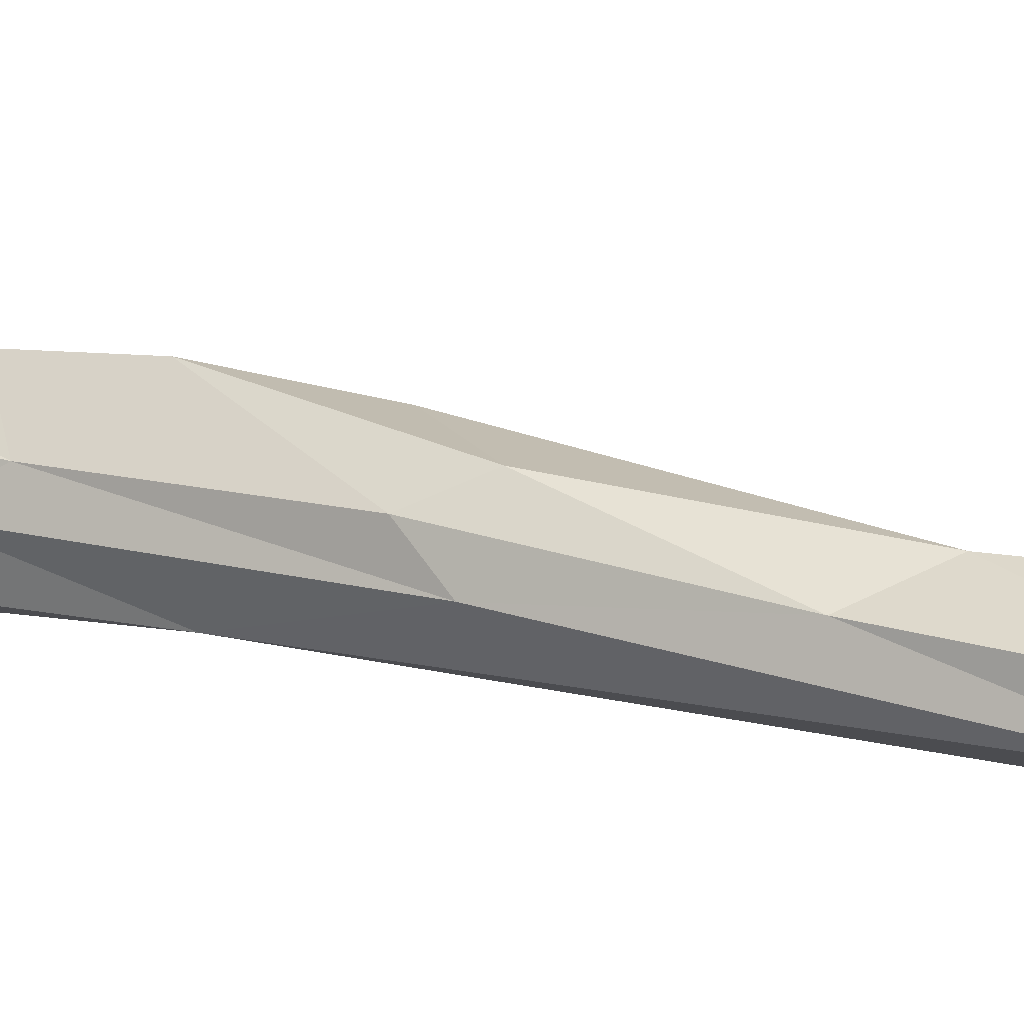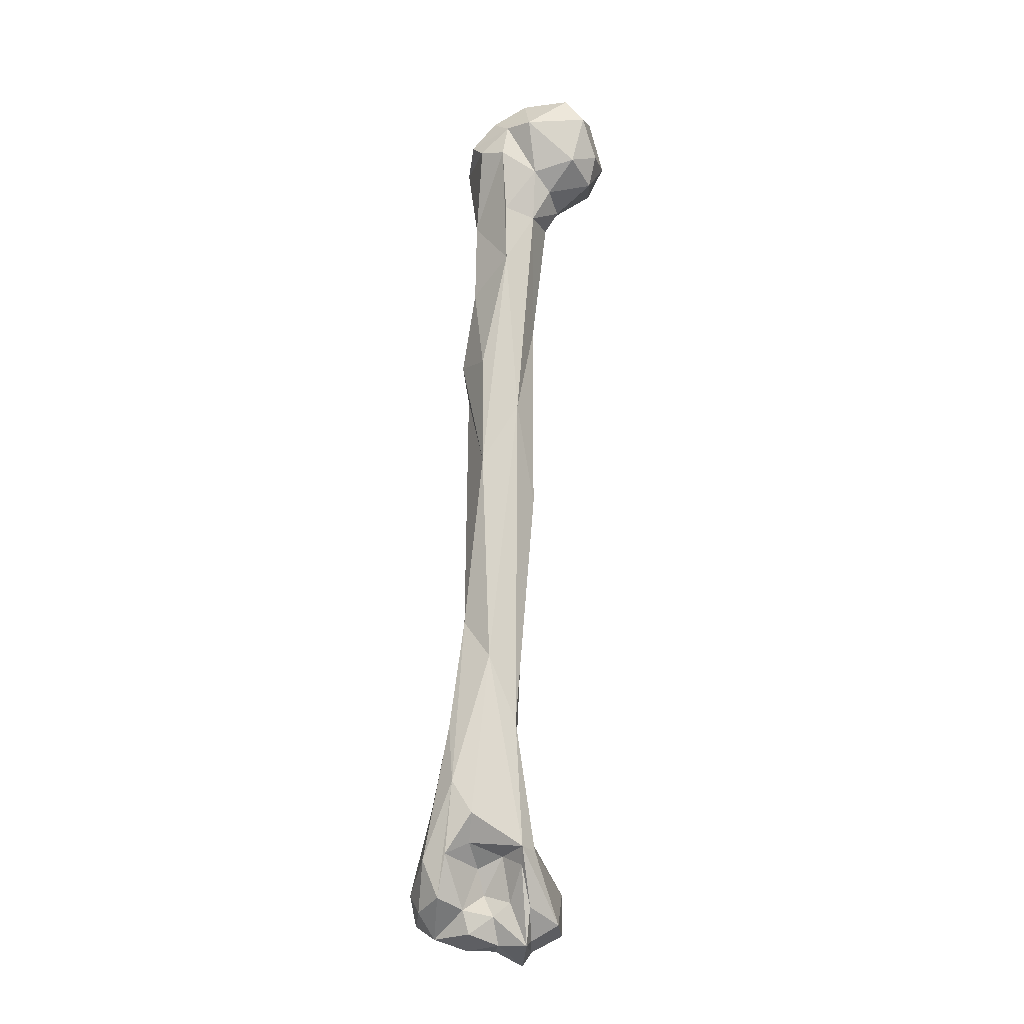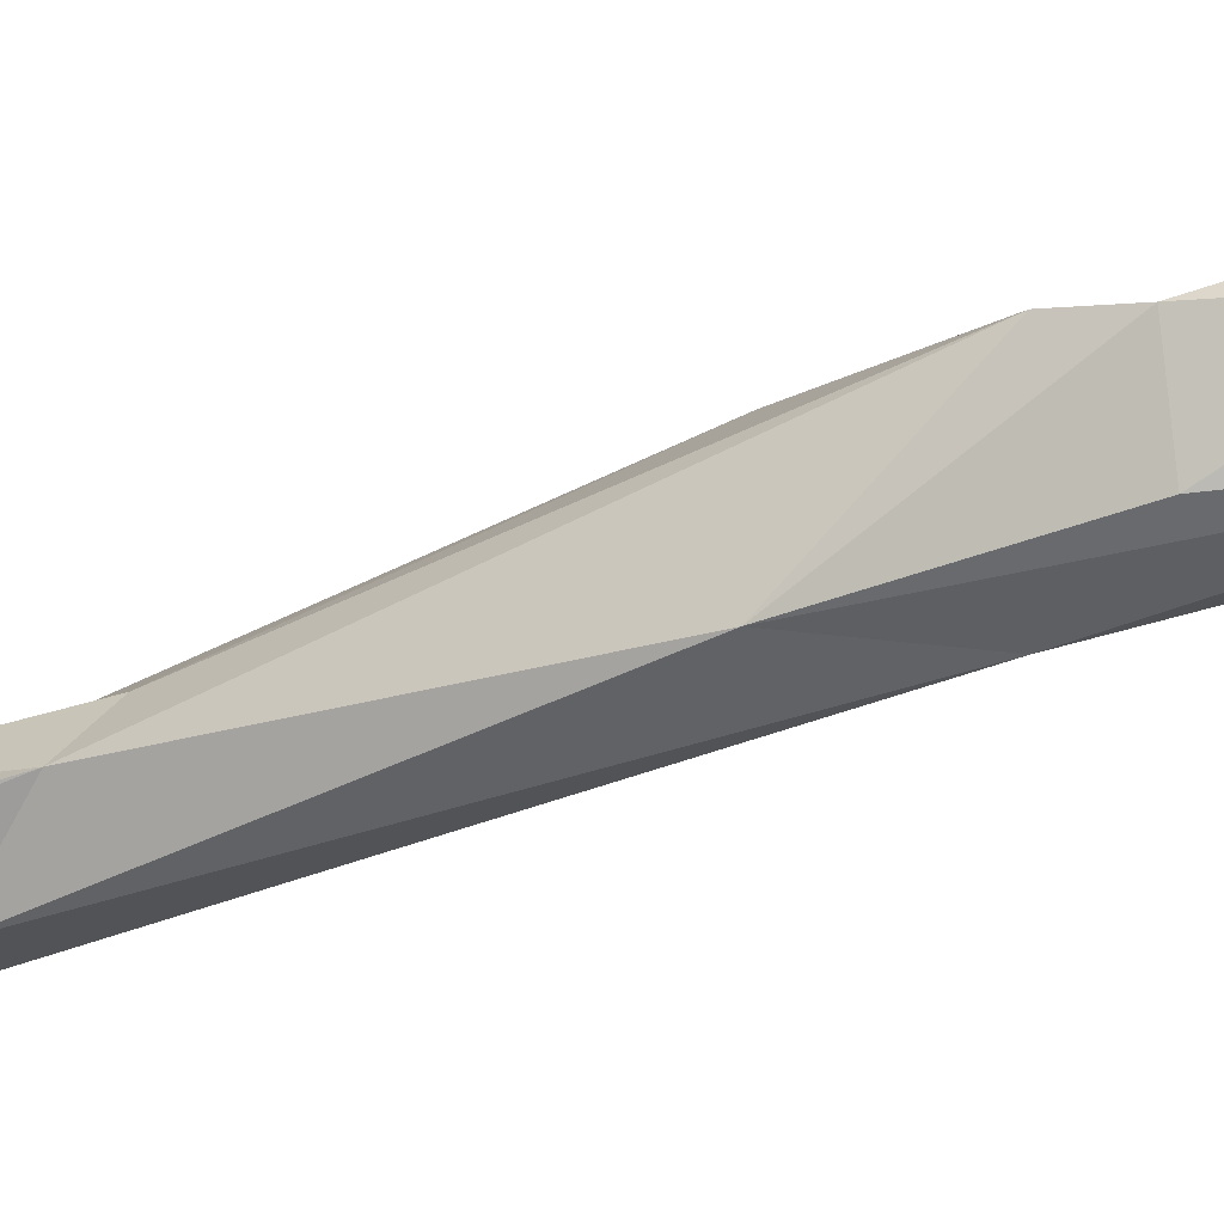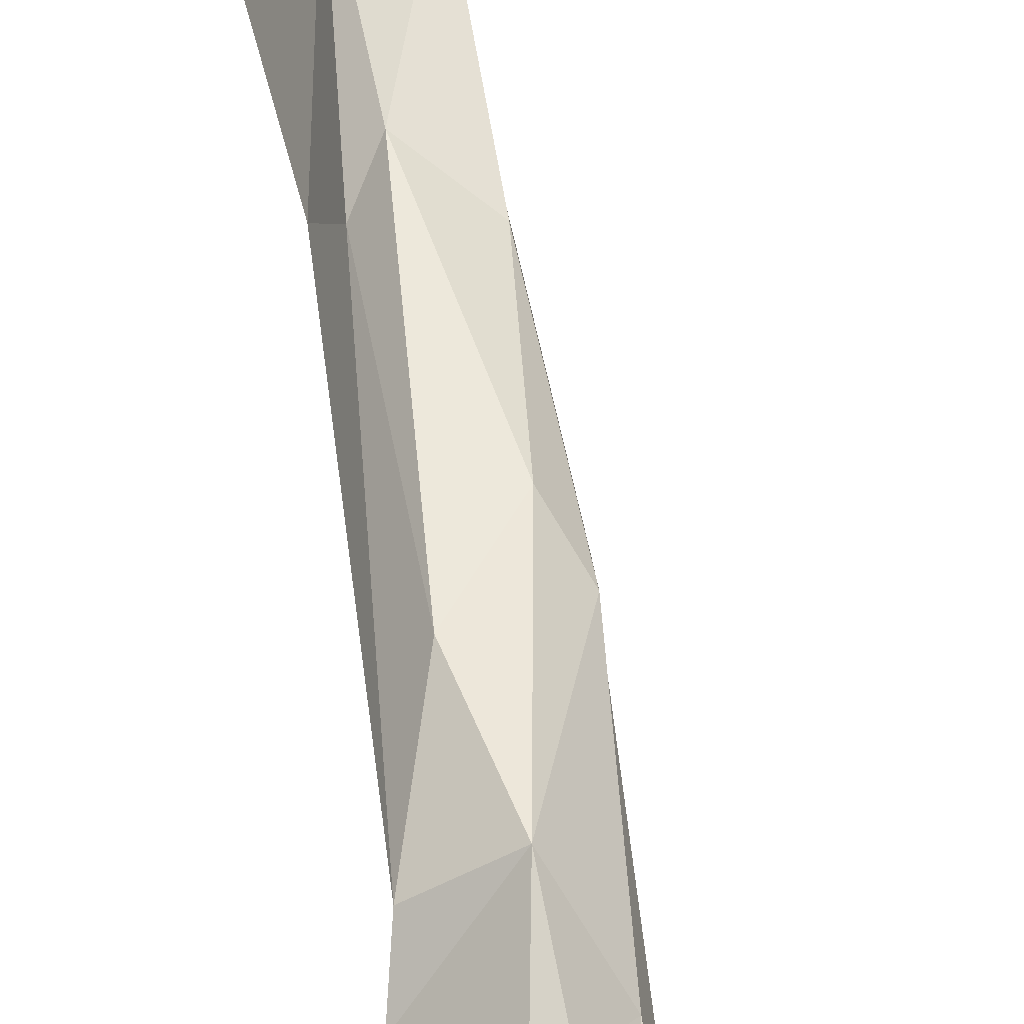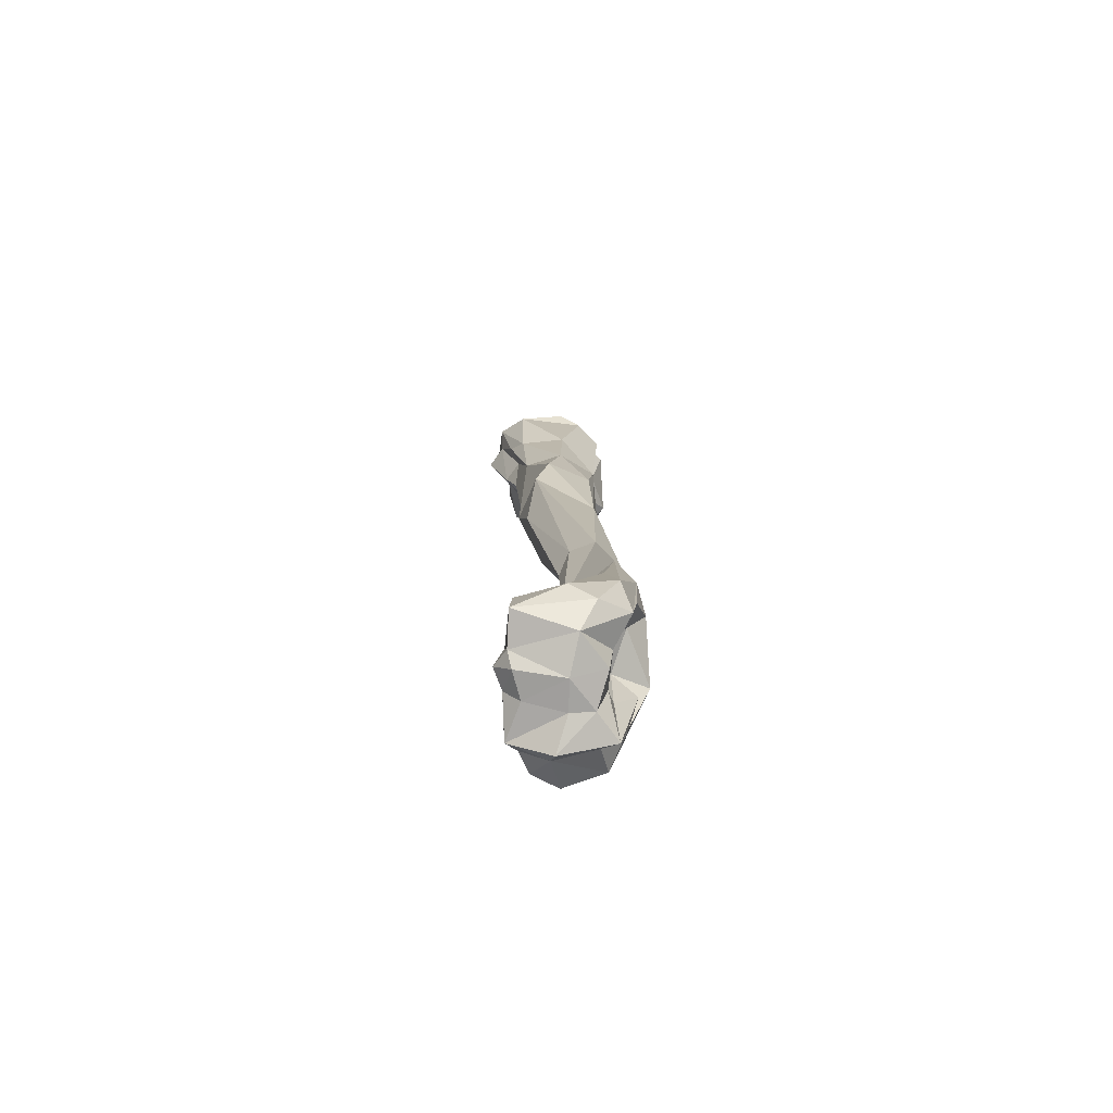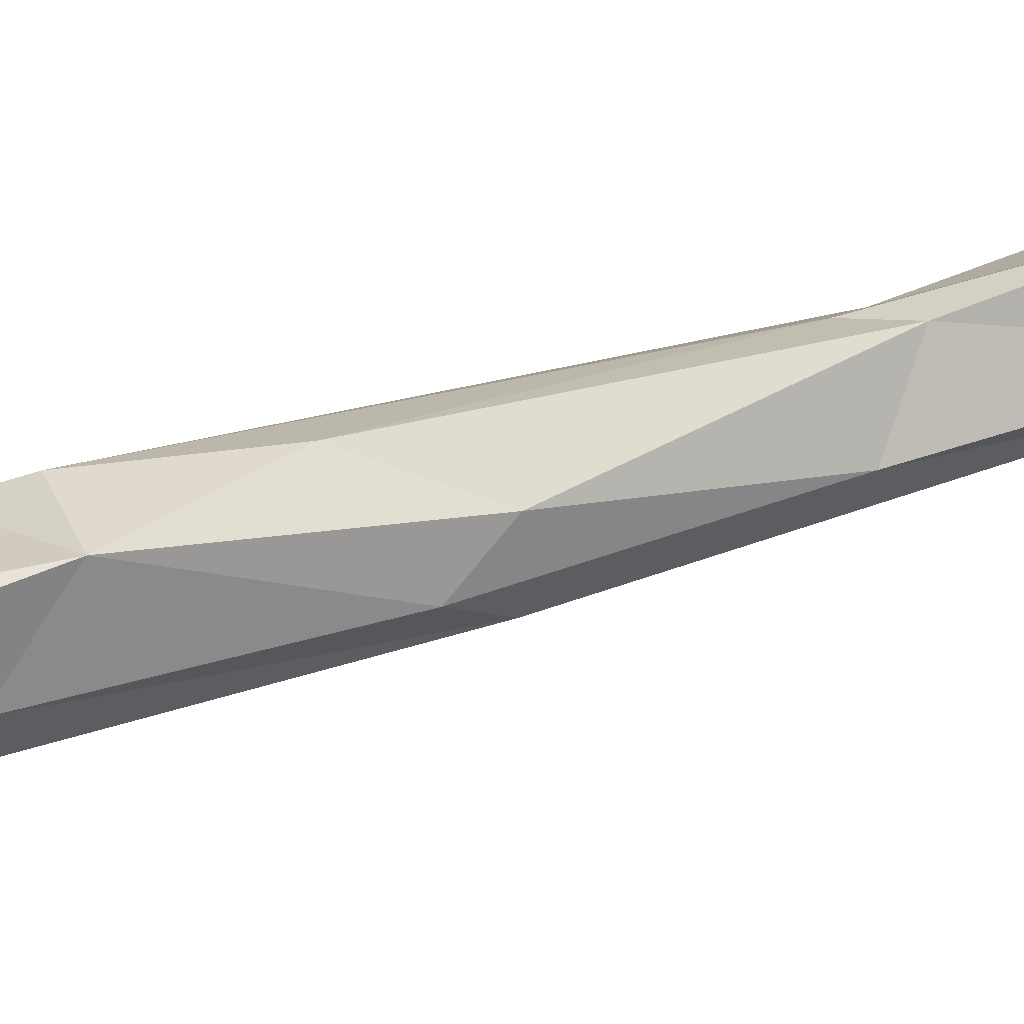
<metadata>
{"format":"obj","ext":"obj","renderer":"f3d","projection":"perspective","resolution":1024,"background":"white","views":[{"elev":6.9,"azim":-59.3,"up":"+Z"},{"elev":-14.0,"azim":-179.6,"up":"+Y"},{"elev":-38.8,"azim":113.6,"up":"+Z"},{"elev":62.3,"azim":173.7,"up":"+Z"},{"elev":-72.7,"azim":97.6,"up":"+Y"},{"elev":67.1,"azim":-107.6,"up":"+Z"}]}
</metadata>
<code>
v 0.766 1.667 -0.1338
v 0.8072 2.211 -0.08722
v 0.8179 1.931 -0.01819
v 0.843 0.9326 -0.1659
v 0.6807 2.254 -0.04546
v 0.6687 2.119 -0.1411
v 0.7091 2.071 -0.1089
v 0.6382 2.089 -0.09671
v 0.6962 2.067 -0.01344
v 0.8145 1.028 -0.07269
v 0.7401 1.544 -0.06595
v 0.7347 2.102 -0.1283
v 0.8439 0.7914 -0.1407
v 0.8763 1.118 -0.1594
v 0.9168 0.9059 -0.1661
v 0.7346 2.147 0.03088
v 0.786 2.034 -0.1297
v 0.7829 2.188 -0.1214
v 0.7486 0.9457 -0.122
v 0.8473 0.7659 -0.09136
v 0.8702 1.029 -0.1863
v 0.8807 0.9151 -0.1833
v 0.8924 0.847 -0.1774
v 0.7389 0.92 -0.1606
v 0.8249 1.573 -0.1333
v 0.9336 0.8044 -0.02875
v 0.8205 0.8518 -0.1149
v 0.7691 1.125 -0.1618
v 0.812 1.232 -0.172
v 0.8615 1.757 -0.06448
v 0.7162 0.7973 -0.02429
v 0.6949 2.047 -0.0683
v 0.7469 1.762 -0.05459
v 0.738 2.02 -0.1139
v 0.7452 0.7805 -0.117
v 0.7466 0.8335 -0.1539
v 0.8693 0.8403 -0.01361
v 0.8405 1.886 -0.08224
v 0.6272 2.136 -0.1114
v 0.8214 0.7765 -0.02856
v 0.8278 1.112 -0.08088
v 0.7674 1.1 -0.1256
v 0.8298 2.208 -0.01787
v 0.7547 0.9135 -0.07613
v 0.9238 0.8247 -0.1371
v 0.803 0.7654 -0.08442
v 0.7672 2.044 0.02827
v 0.8257 1.749 -0.1277
v 0.6277 2.188 -0.01272
v 0.9032 0.9864 -0.1457
v 0.7157 2.018 -0.0555
v 0.8536 0.8287 -0.1468
v 0.797 0.7741 -0.1183
v 0.6353 2.222 -0.06378
v 0.8547 2.145 -0.01294
v 0.8995 0.7835 -0.1112
v 0.8838 0.7942 -0.01968
v 0.7848 1.939 -0.1331
v 0.77 0.7757 -0.00092
v 0.6647 2.147 0.02649
v 0.8609 0.9168 -0.08351
v 0.83 0.8936 -0.1253
v 0.7902 0.9124 -0.1382
v 0.7812 1.801 -0.004408
v 0.7888 1.697 -0.003997
v 0.7842 0.8353 0.000252
v 0.7743 0.8656 -0.02968
v 0.8518 1.703 -0.04146
v 0.7389 1.506 -0.1045
v 0.6376 2.102 -0.01679
v 0.8379 2.01 -0.0846
v 0.7521 0.7732 -0.1421
v 0.8191 0.8317 -0.01137
v 0.7942 2.045 0.002217
v 0.7744 1.968 0.008538
v 0.6942 0.8546 -0.04516
v 0.8539 1.293 -0.1341
v 0.7452 2.188 -0.1475
v 0.7363 2.013 -0.01571
v 0.7829 0.9203 -0.06599
v 0.7522 2.244 -0.09095
v 0.6787 2.24 -0.1194
v 0.8815 0.8948 -0.06893
v 0.8631 0.7786 -0.02286
v 0.7814 2.214 0.0102
v 0.6492 2.197 -0.138
v 0.8289 0.7985 -0.006187
v 0.7781 0.8404 -0.1388
v 0.7589 0.742 -0.06256
v 0.8202 1.578 -0.0242
v 0.612 2.141 -0.04866
v 0.9395 0.8516 -0.1018
v 0.8365 1.319 -0.09309
v 0.8389 0.9786 -0.1926
v 0.7584 0.9264 -0.1862
v 0.7504 0.7937 -0.01417
v 0.8131 1.279 -0.07426
v 0.7913 2.131 -0.1452
v 0.8284 2.143 -0.1155
v 0.7656 1.496 -0.0431
v 0.9239 0.8954 -0.09159
v 0.8943 0.882 -0.03317
v 0.6982 2.195 0.03618
v 0.9244 0.8674 -0.03084
v 0.7389 1.814 -0.0839
v 0.7595 0.8982 -0.1701
v 0.7779 2.18 0.04548
v 0.8599 0.8055 0.001636
v 0.7984 2.224 -0.03583
v 0.7974 0.8672 -0.06431
v 0.8152 2.08 0.01397
v 0.8293 2.168 0.03163
v 0.8452 2.167 -0.08425
v 0.7226 0.8485 -0.01929
v 0.8052 0.8185 -0.1344
v 0.8209 0.8816 -0.09573
v 0.7442 0.7638 -0.05468
v 0.8309 2.047 -0.01114
v 0.6946 0.7896 -0.0599
v 0.8557 0.8515 -0.06086
v 0.8036 2.139 0.03385
v 0.7744 2.142 0.06055
v 0.7577 1.322 -0.1002
v 0.7014 0.8056 -0.1217
f 90 93 68
f 75 64 3
f 95 94 4
f 64 75 33
f 60 70 9
f 11 65 33
f 7 12 34
f 52 56 13
f 14 41 61
f 20 84 40
f 41 42 19
f 37 73 108
f 27 52 115
f 97 100 123
f 54 86 91
f 30 3 65
f 75 79 33
f 124 36 35
f 120 37 83
f 80 116 61
f 38 3 30
f 8 32 9
f 56 45 26
f 97 41 93
f 41 97 42
f 107 85 16
f 113 2 43
f 22 21 23
f 86 78 6
f 47 122 9
f 102 83 37
f 104 102 37
f 54 49 5
f 119 124 117
f 9 32 51
f 21 14 15
f 122 107 16
f 53 89 72
f 24 28 95
f 24 95 124
f 61 101 50
f 106 63 88
f 112 43 85
f 56 52 23
f 66 67 96
f 25 30 68
f 123 100 11
f 35 36 72
f 42 123 28
f 12 18 98
f 68 93 77
f 53 115 13
f 78 81 2
f 38 118 3
f 34 32 7
f 83 101 61
f 68 30 65
f 10 41 19
f 107 112 85
f 45 15 92
f 45 92 26
f 49 54 91
f 47 75 74
f 66 96 59
f 98 18 99
f 65 11 100
f 65 100 90
f 53 20 46
f 39 8 91
f 5 49 103
f 80 10 44
f 54 5 82
f 25 58 48
f 73 110 67
f 111 118 112
f 80 110 116
f 65 64 33
f 112 118 55
f 73 66 87
f 57 37 108
f 109 81 5
f 52 22 23
f 117 89 59
f 31 114 76
f 16 85 103
f 51 34 105
f 10 80 61
f 98 58 17
f 48 58 38
f 48 38 30
f 111 3 118
f 2 81 109
f 70 60 91
f 112 55 43
f 10 19 44
f 79 105 33
f 19 76 44
f 12 17 34
f 16 60 9
f 17 12 98
f 70 8 9
f 72 89 117
f 29 25 77
f 41 77 93
f 26 57 56
f 34 17 58
f 6 78 12
f 41 10 61
f 56 23 45
f 8 7 32
f 29 94 95
f 13 56 20
f 106 95 63
f 122 47 121
f 47 74 121
f 90 100 97
f 90 97 93
f 104 37 26
f 37 57 26
f 50 92 15
f 50 101 92
f 63 4 62
f 62 4 22
f 27 62 52
f 58 25 1
f 84 57 108
f 32 34 51
f 23 21 15
f 87 66 59
f 28 1 29
f 68 65 90
f 95 4 63
f 36 124 95
f 72 88 115
f 116 110 120
f 73 120 110
f 58 98 71
f 71 98 99
f 79 51 105
f 94 21 22
f 88 27 115
f 47 79 75
f 95 106 36
f 1 25 29
f 51 79 9
f 25 48 30
f 83 102 101
f 67 80 44
f 34 58 1
f 60 103 49
f 56 57 20
f 31 117 96
f 117 31 119
f 3 64 65
f 119 76 124
f 81 82 5
f 24 76 19
f 112 121 111
f 71 55 118
f 103 60 16
f 1 28 69
f 86 82 78
f 72 115 53
f 39 6 8
f 47 9 79
f 43 2 109
f 73 37 120
f 85 5 103
f 101 104 92
f 61 50 14
f 85 109 5
f 25 68 77
f 69 123 11
f 123 69 28
f 16 9 122
f 71 38 58
f 110 80 67
f 6 12 7
f 92 104 26
f 102 104 101
f 123 42 97
f 112 107 121
f 71 118 38
f 108 87 84
f 62 22 52
f 91 86 39
f 76 24 124
f 69 105 1
f 4 94 22
f 87 108 73
f 96 67 114
f 106 88 72
f 106 72 36
f 67 66 73
f 63 27 88
f 95 28 29
f 2 18 78
f 115 52 13
f 111 74 3
f 117 35 72
f 82 86 54
f 99 18 113
f 18 2 113
f 120 83 116
f 89 53 46
f 29 21 94
f 24 42 28
f 8 70 91
f 43 55 113
f 23 15 45
f 99 113 55
f 33 105 69
f 33 69 11
f 77 41 14
f 85 43 109
f 60 49 91
f 124 35 117
f 14 21 77
f 21 29 77
f 71 99 55
f 7 8 6
f 3 74 75
f 76 114 44
f 46 59 89
f 40 59 46
f 96 117 59
f 39 86 6
f 1 105 34
f 14 50 15
f 12 78 18
f 82 81 78
f 114 67 44
f 46 20 40
f 111 121 74
f 19 42 24
f 59 40 87
f 31 76 119
f 83 61 116
f 63 62 27
f 121 107 122
f 87 40 84
f 114 31 96
f 20 57 84
f 13 20 53

</code>
